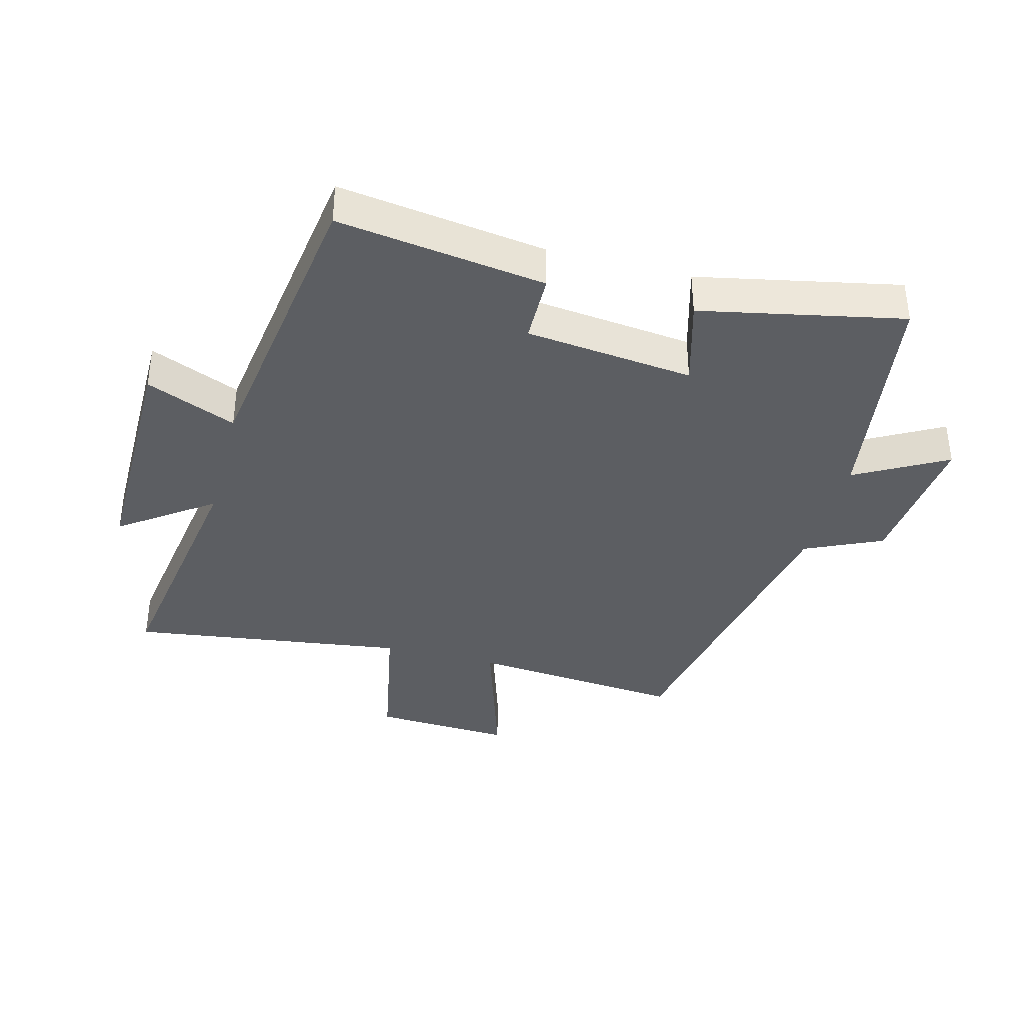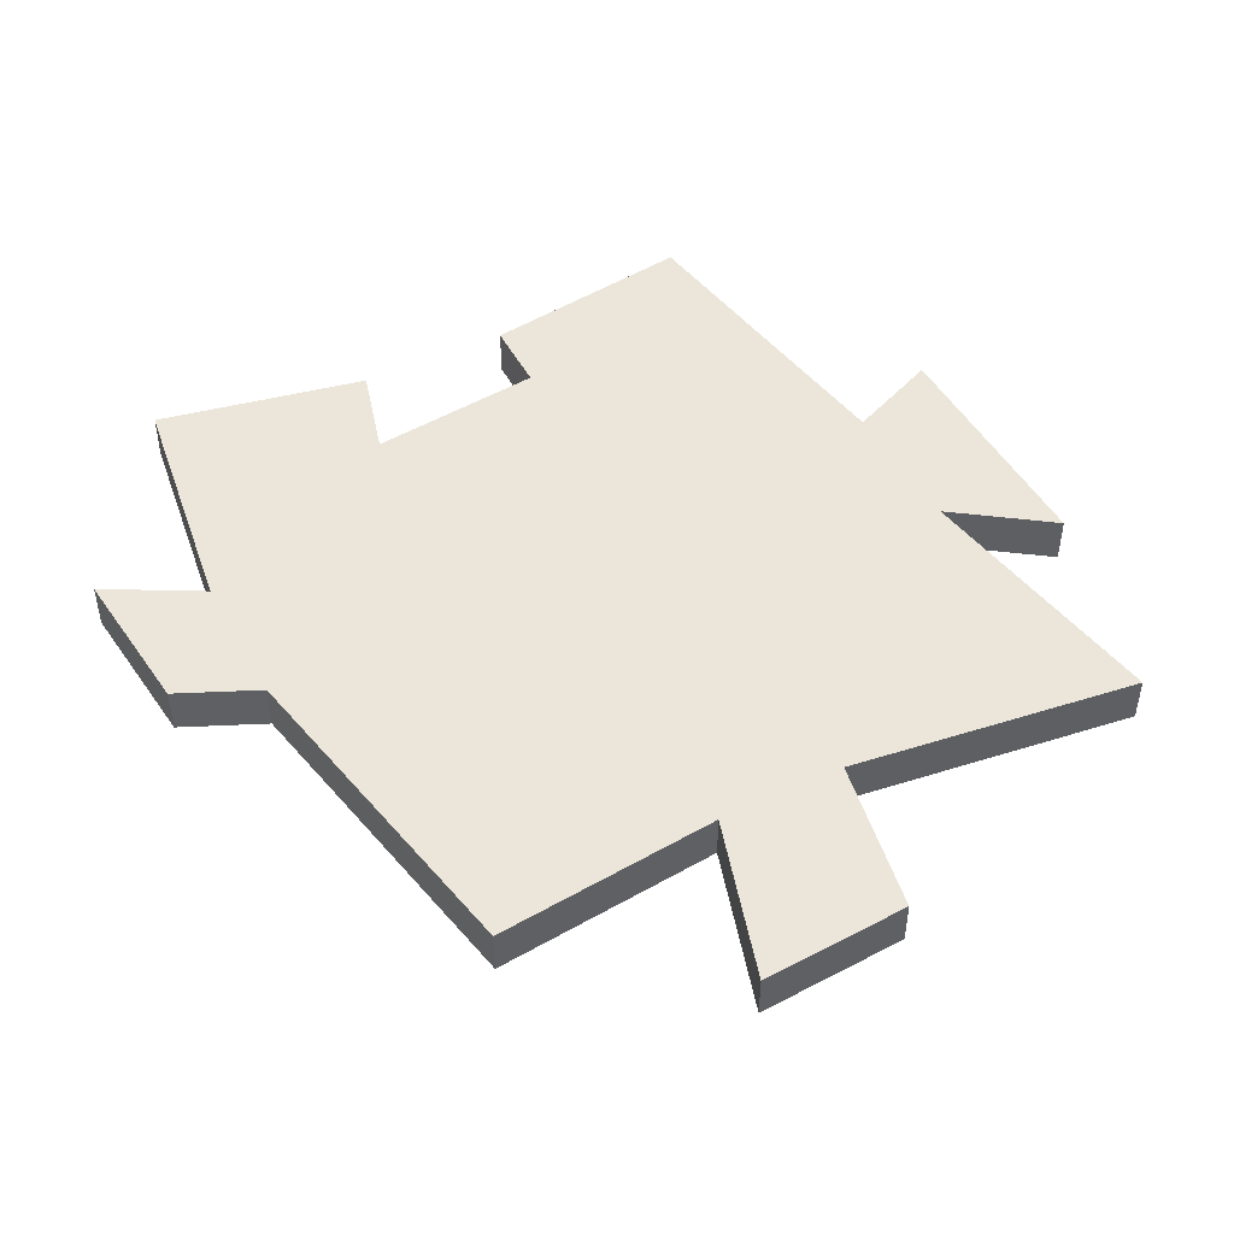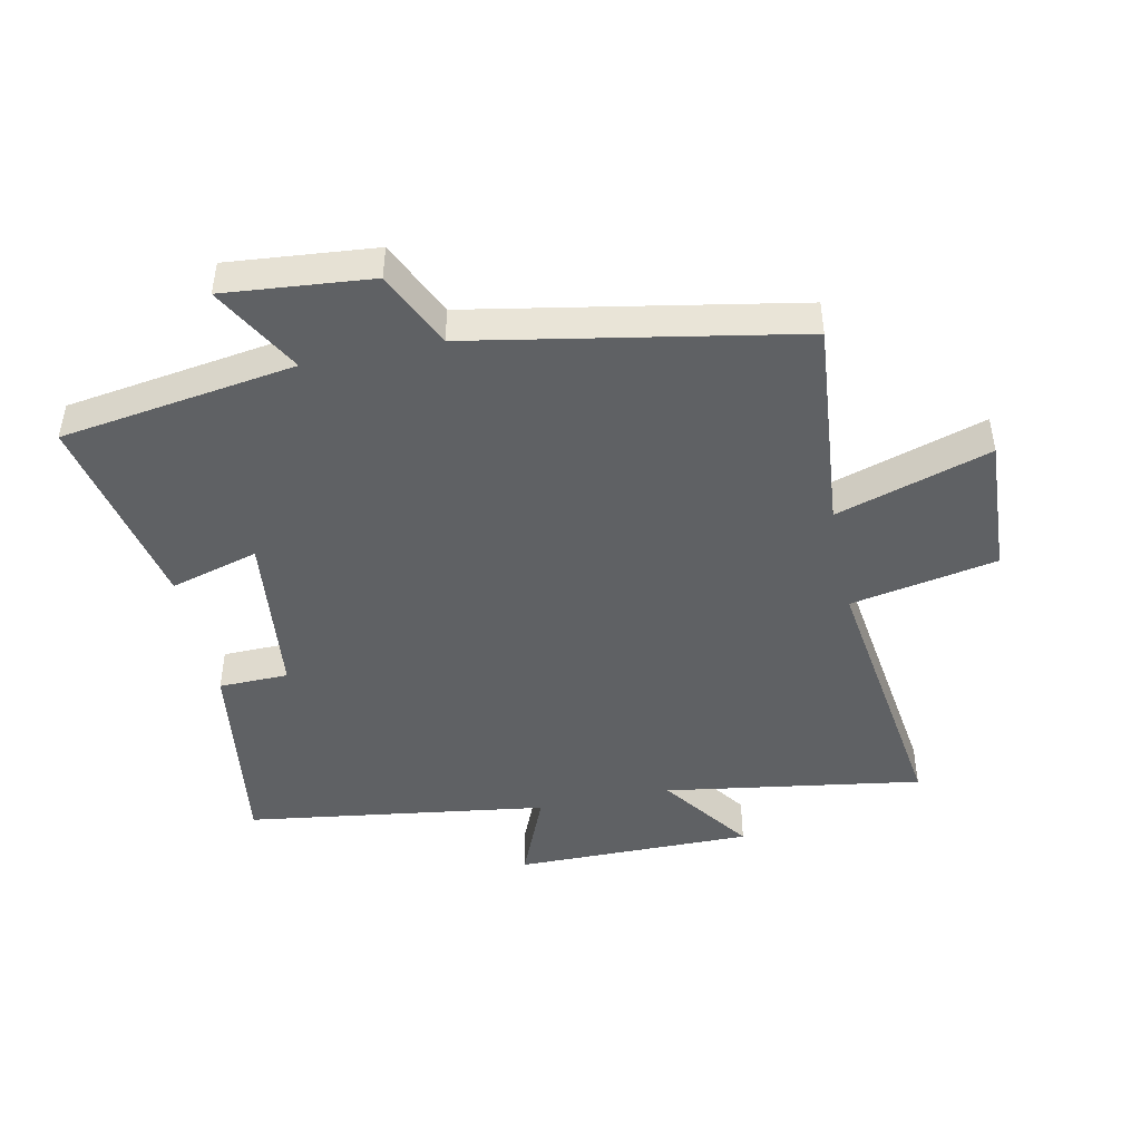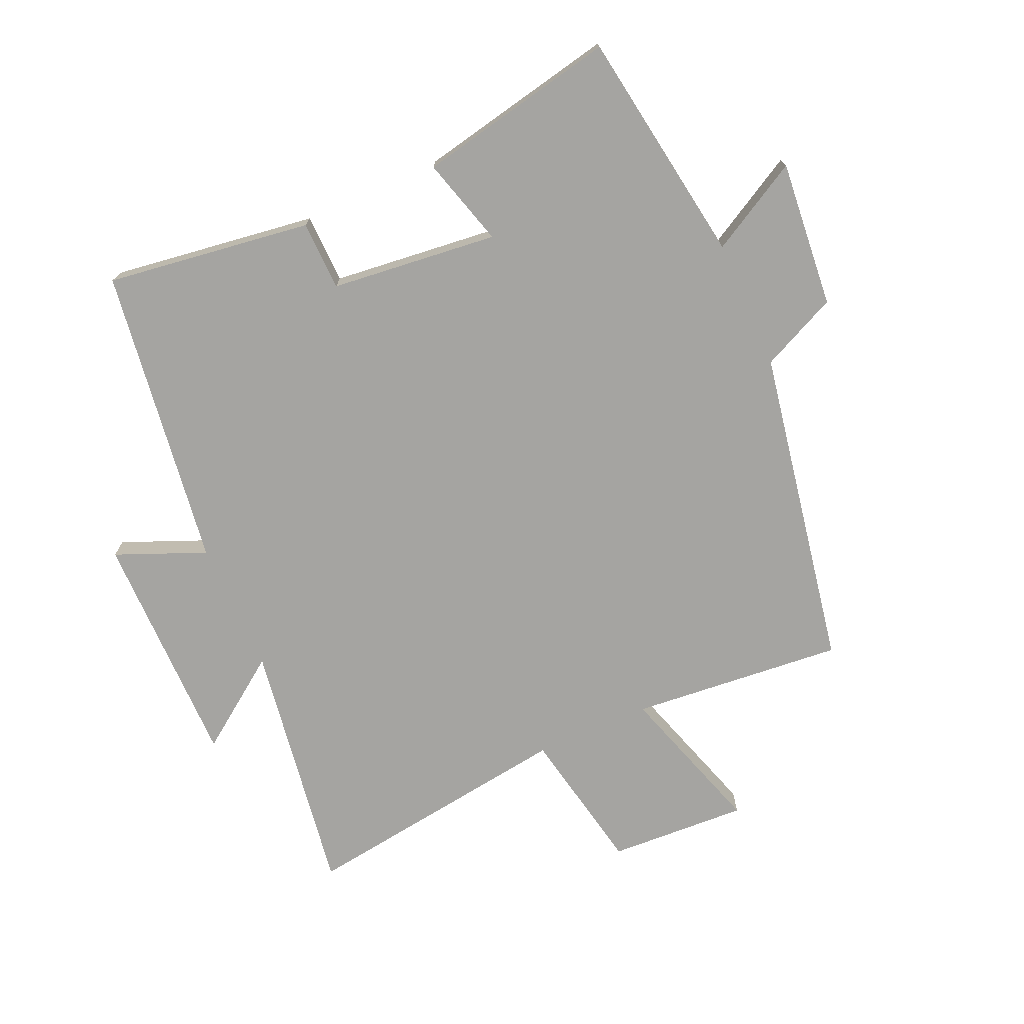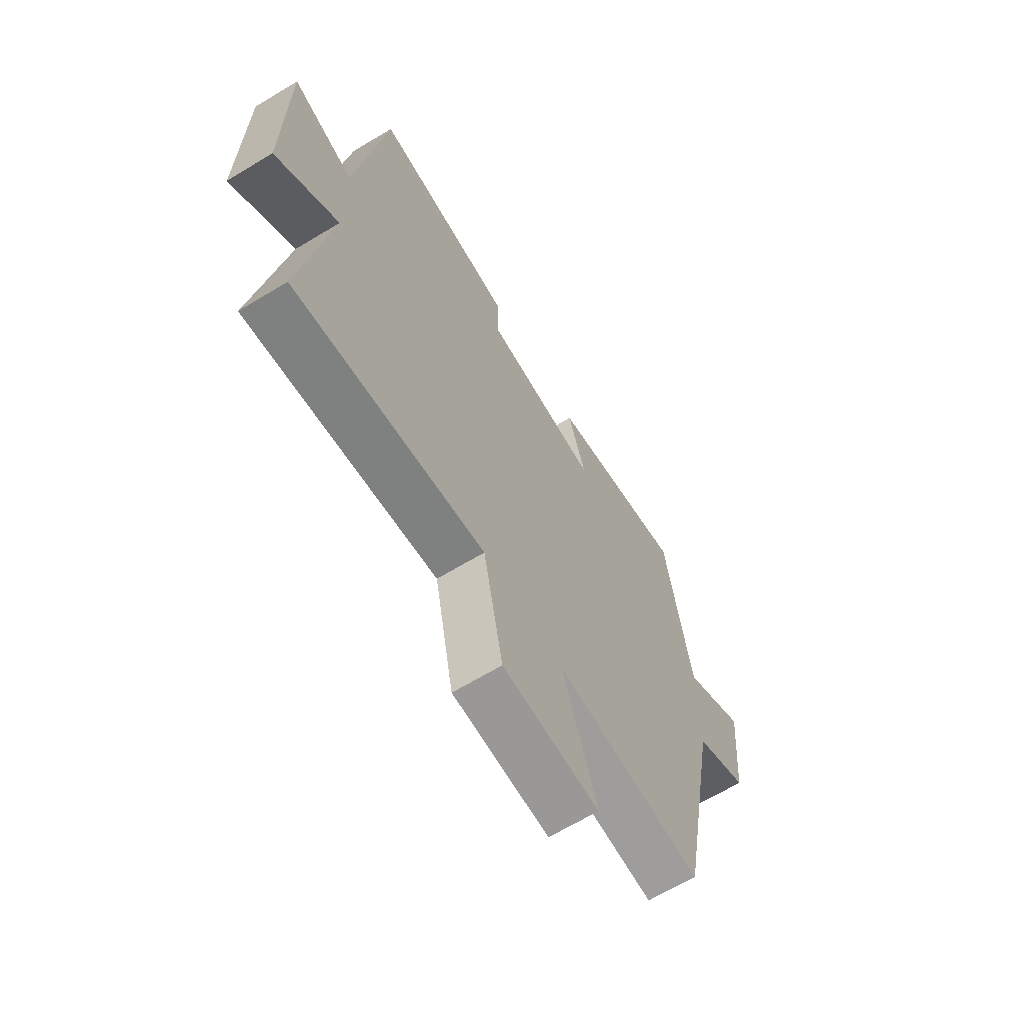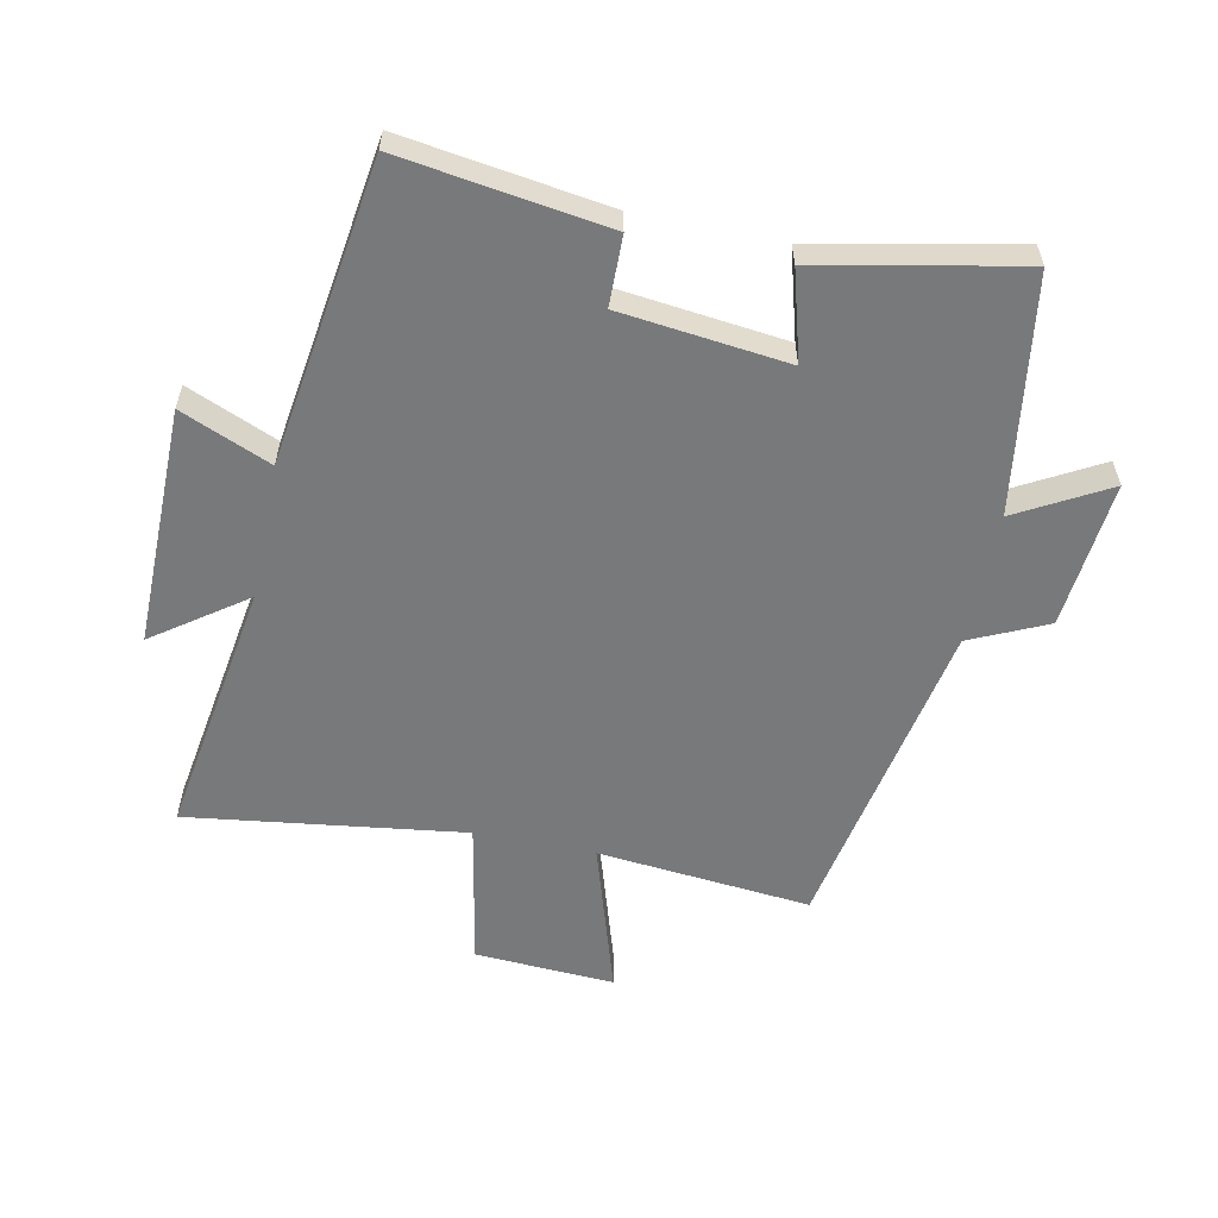
<metadata>
{"format":"obj","ext":"obj","renderer":"f3d","projection":"perspective","resolution":1024,"background":"white","views":[{"elev":-37.5,"azim":-14.7,"up":"+Y"},{"elev":46.8,"azim":152.4,"up":"+Y"},{"elev":-45.8,"azim":101.9,"up":"+Y"},{"elev":-73.2,"azim":24.1,"up":"+Y"},{"elev":-66.3,"azim":-58.8,"up":"+Z"},{"elev":-57.7,"azim":-11.7,"up":"+Y"}]}
</metadata>
<code>
v 0.444 0.07 0.565
v 0.5 0.07 0.191
v 0.644 0.07 0.271
v 0.622 0.07 0.037
v 0.5 0.07 -0.019
v 0.405 0.07 -0.532
v 0.065 0.07 -0.5
v 0.142 0.07 -0.745
v -0.08 0.07 -0.733
v -0.125 0.07 -0.5
v -0.564 0.07 -0.56
v -0.5 0.07 -0.15
v -0.645 0.07 -0.254
v -0.643 0.07 0.126
v -0.5 0.07 0.066
v -0.431 0.07 0.547
v -0.103 0.07 0.5
v -0.101 0.07 0.389
v 0.165 0.07 0.359
v 0.125 0.07 0.5
v 0.444 0 0.565
v 0.5 0 0.191
v 0.644 0 0.271
v 0.622 0 0.037
v 0.5 0 -0.019
v 0.405 0 -0.532
v 0.065 0 -0.5
v 0.142 0 -0.745
v -0.08 0 -0.733
v -0.125 0 -0.5
v -0.564 0 -0.56
v -0.5 0 -0.15
v -0.645 0 -0.254
v -0.643 0 0.126
v -0.5 0 0.066
v -0.431 0 0.547
v -0.103 0 0.5
v -0.101 0 0.389
v 0.165 0 0.359
v 0.125 0 0.5
f 19 20 1 2
f 18 19 2
f 15 16 17 18
f 15 18 2
f 12 13 14 15
f 12 15 2
f 10 11 12 2
f 7 8 9 10
f 7 10 2 3
f 5 6 7
f 5 7 3
f 3 4 5
f 22 21 40 39
f 22 39 38
f 38 37 36 35
f 22 38 35
f 35 34 33 32
f 22 35 32
f 22 32 31 30
f 30 29 28 27
f 23 22 30 27
f 27 26 25
f 23 27 25
f 25 24 23
f 1 21 22 2
f 2 22 23 3
f 3 23 24 4
f 4 24 25 5
f 5 25 26 6
f 6 26 27 7
f 7 27 28 8
f 8 28 29 9
f 9 29 30 10
f 10 30 31 11
f 11 31 32 12
f 12 32 33 13
f 13 33 34 14
f 14 34 35 15
f 15 35 36 16
f 16 36 37 17
f 17 37 38 18
f 18 38 39 19
f 19 39 40 20
f 20 40 21 1

</code>
